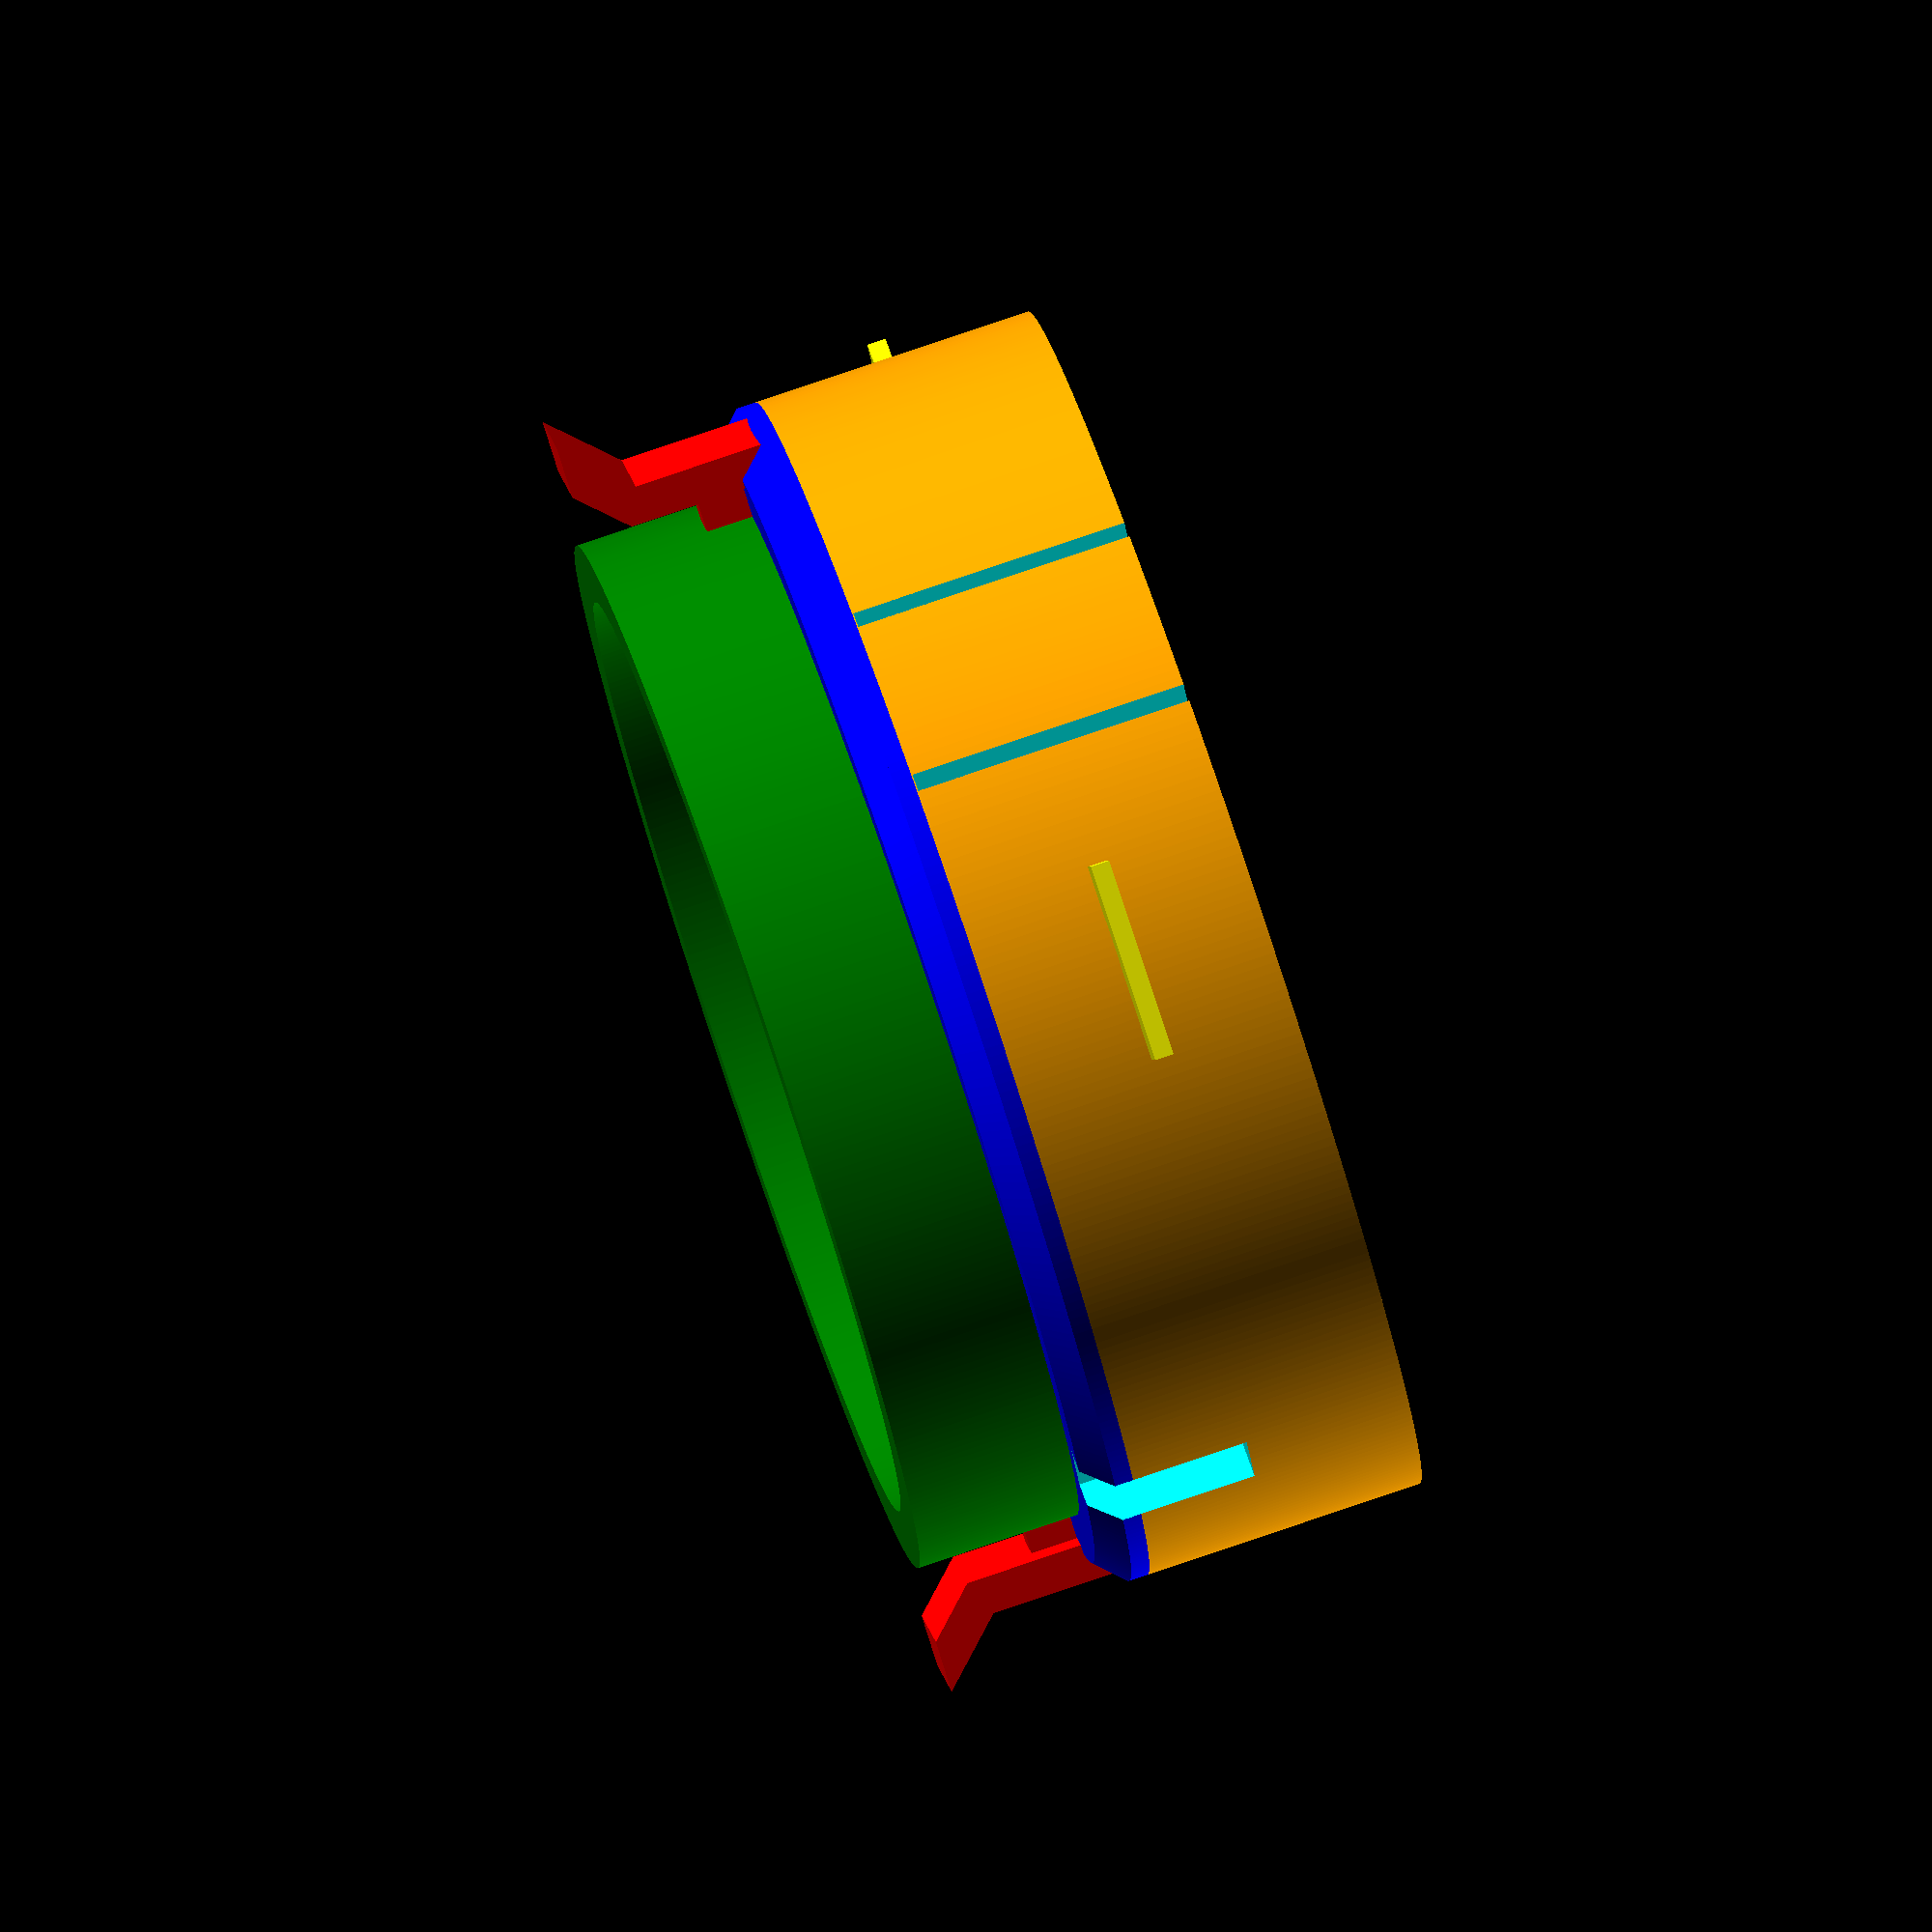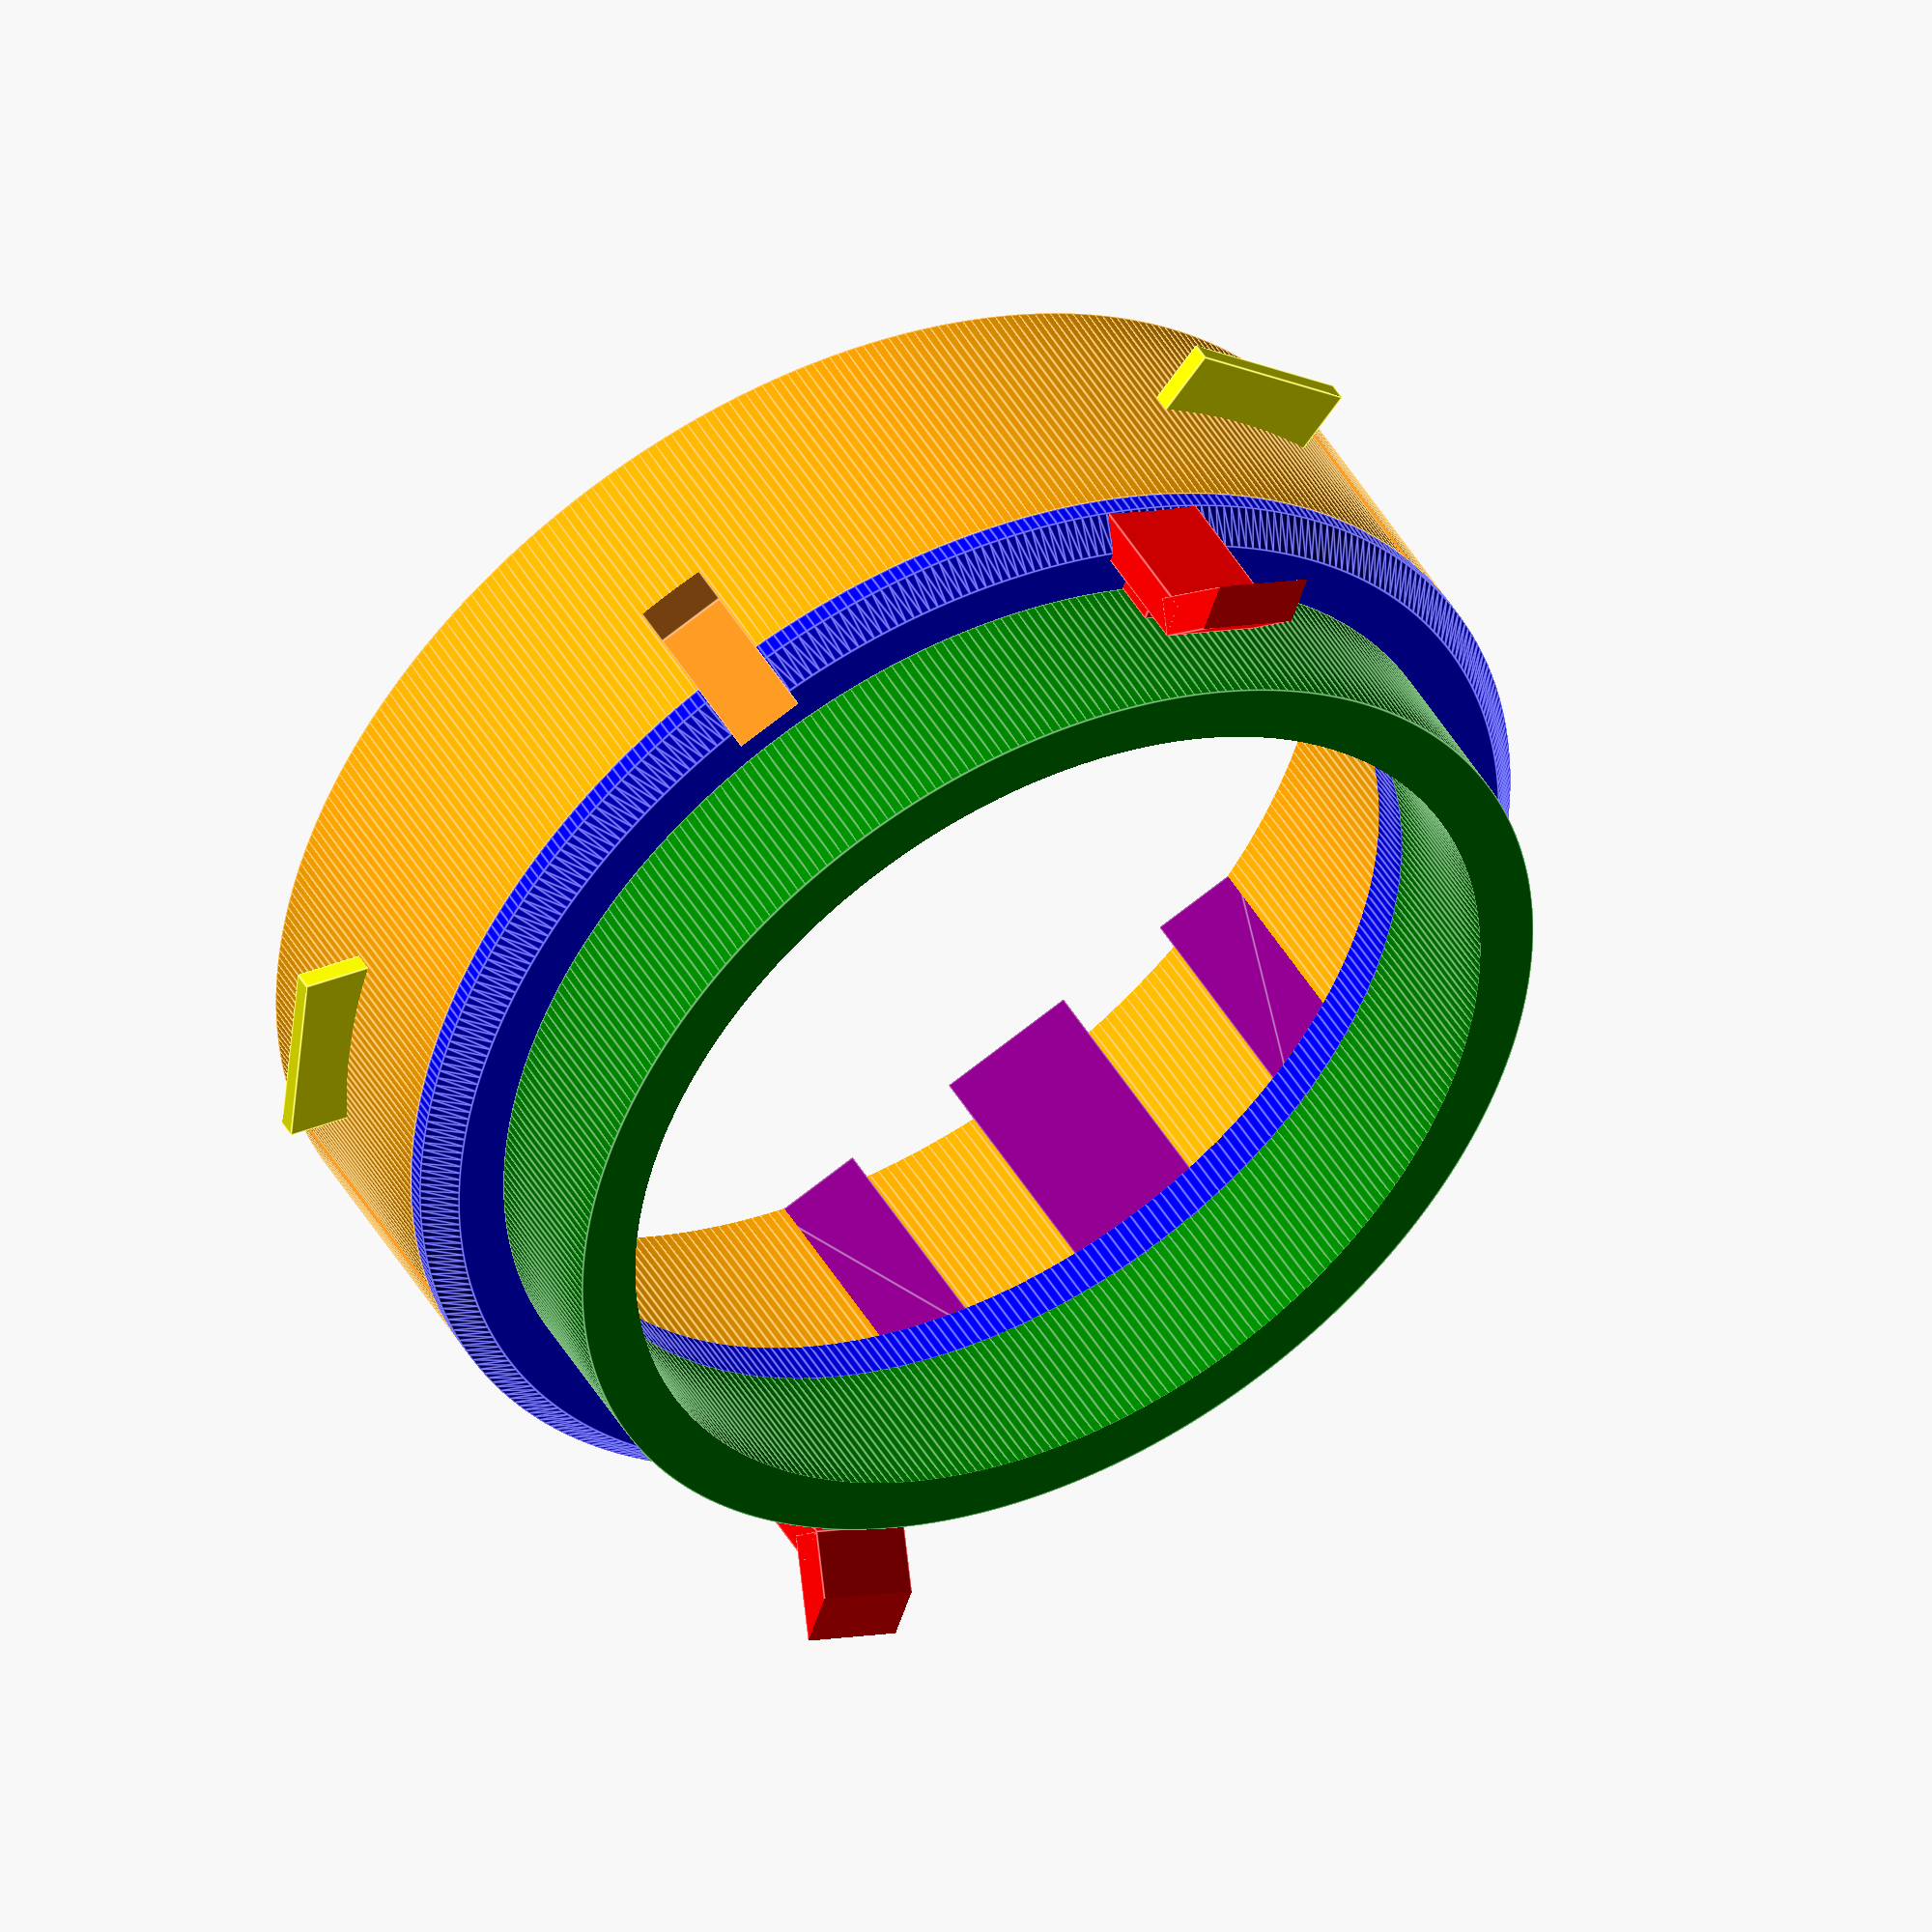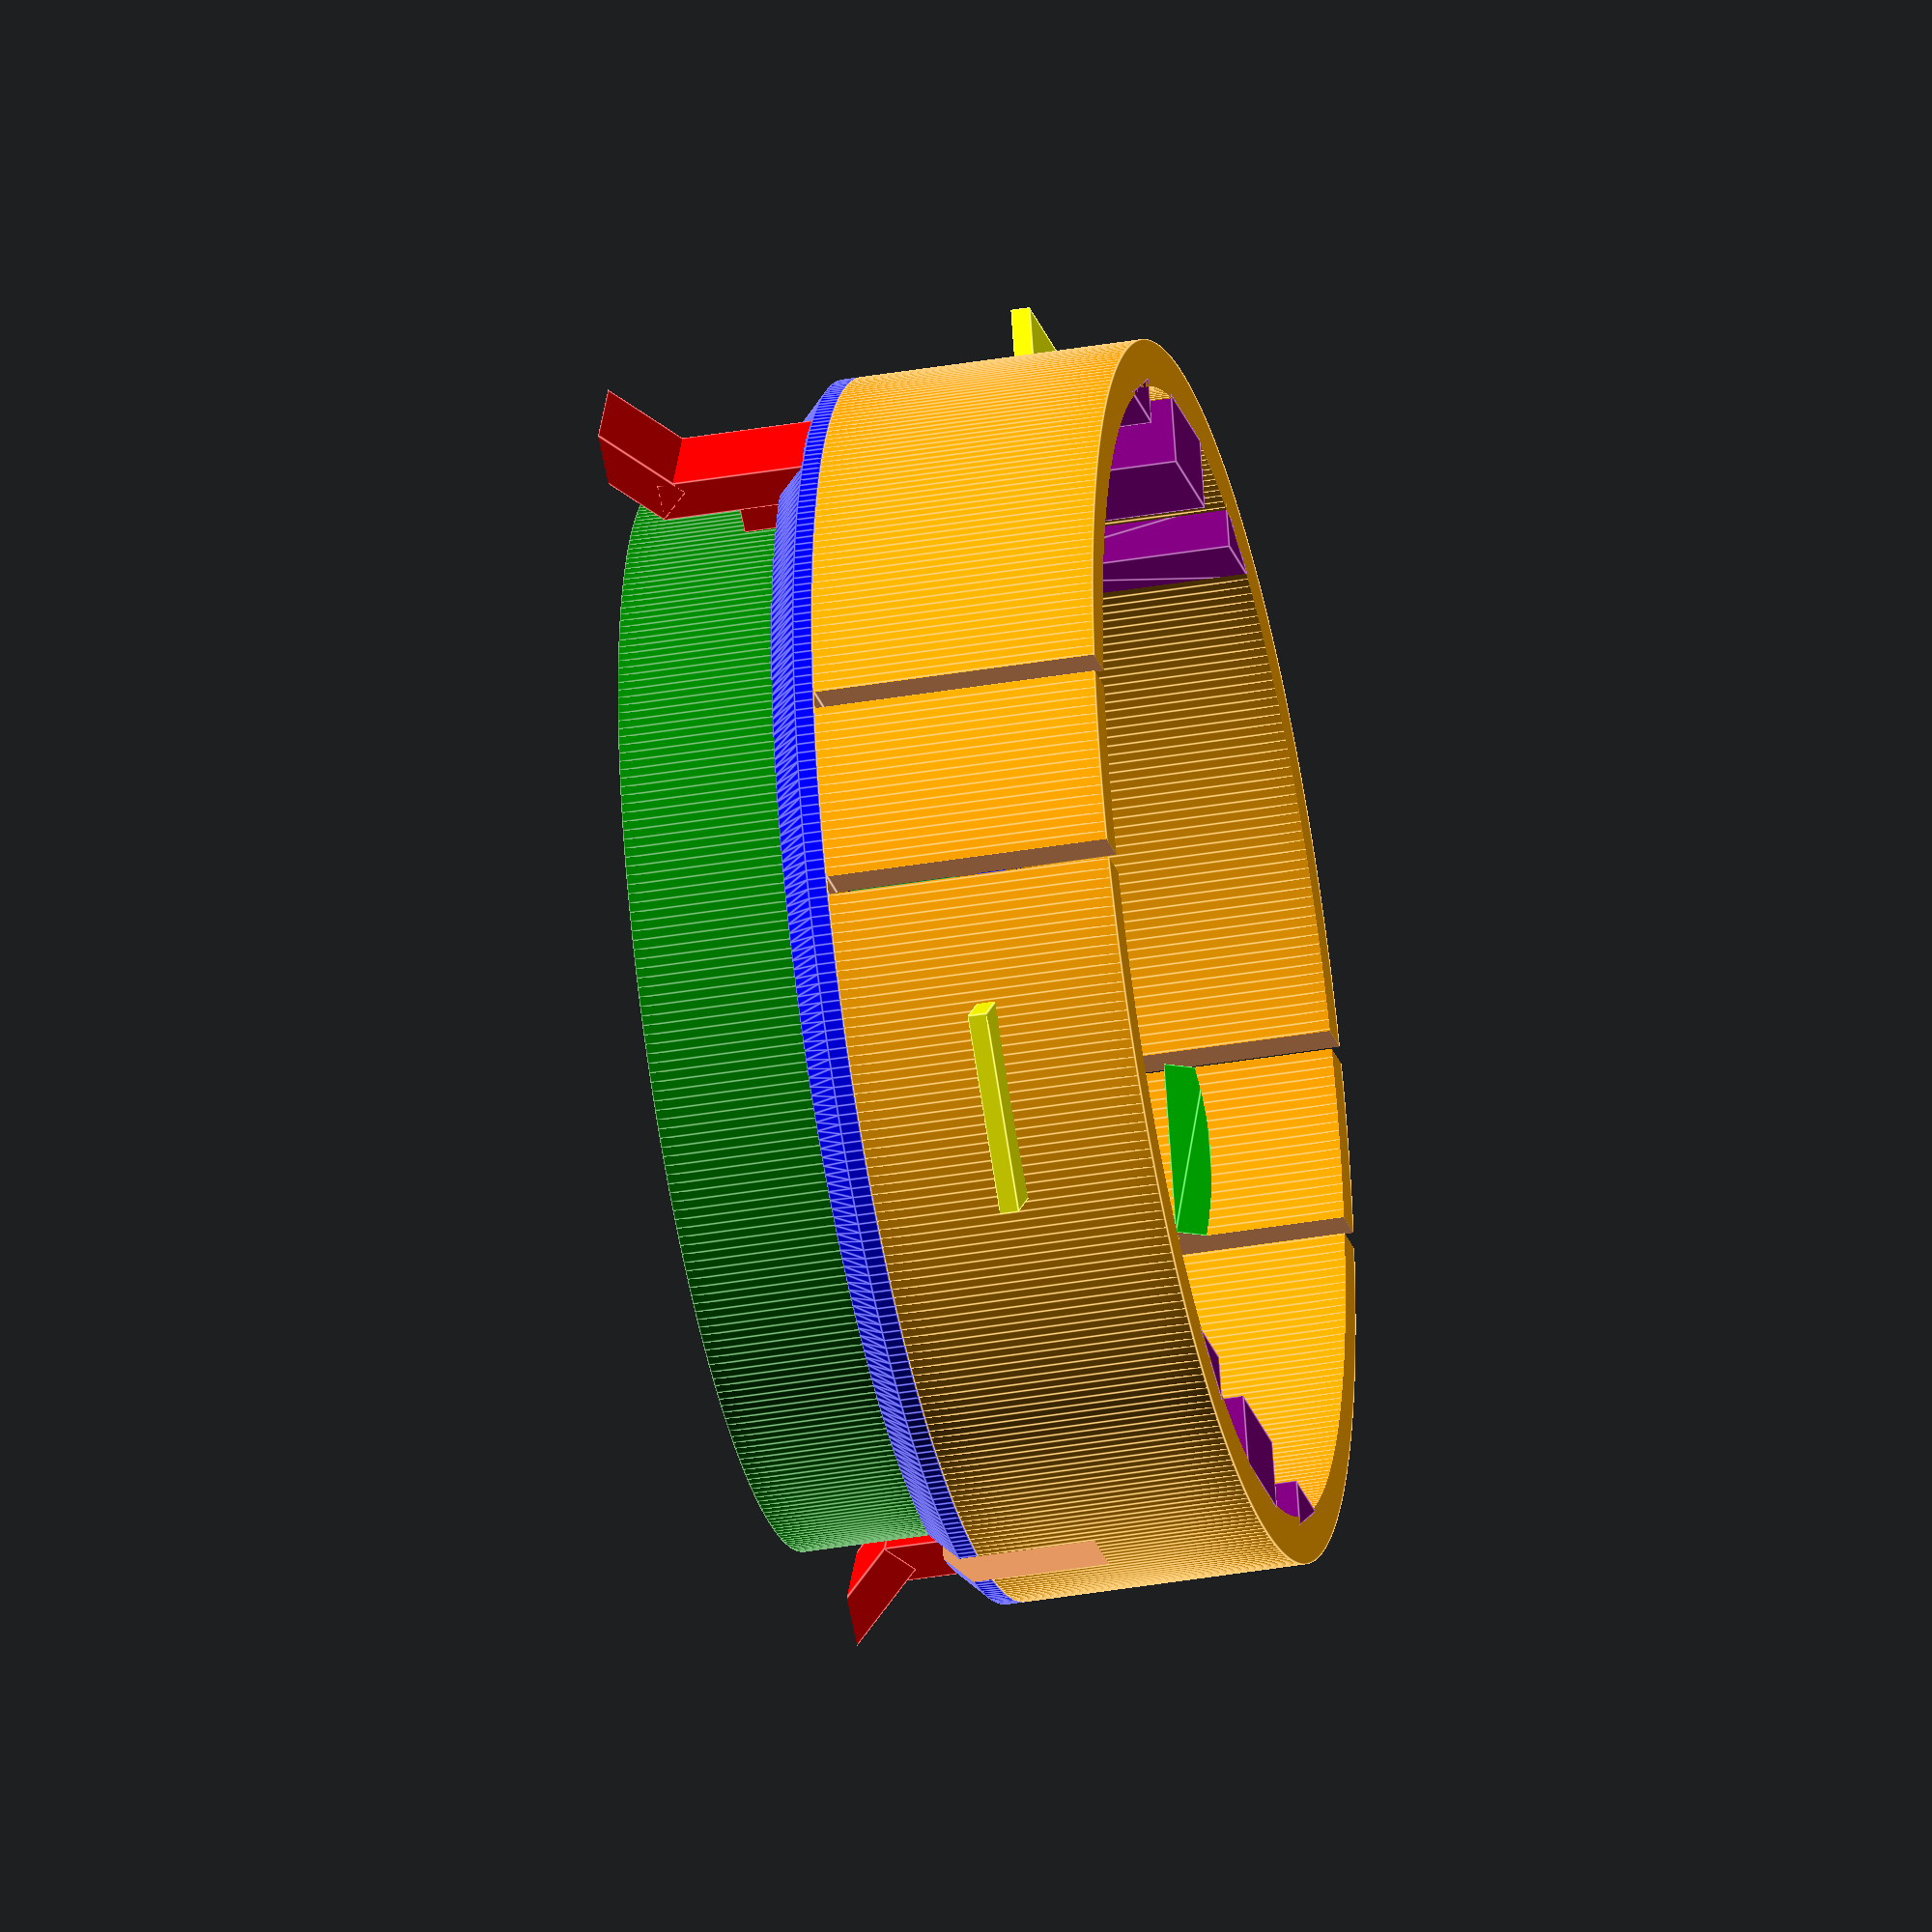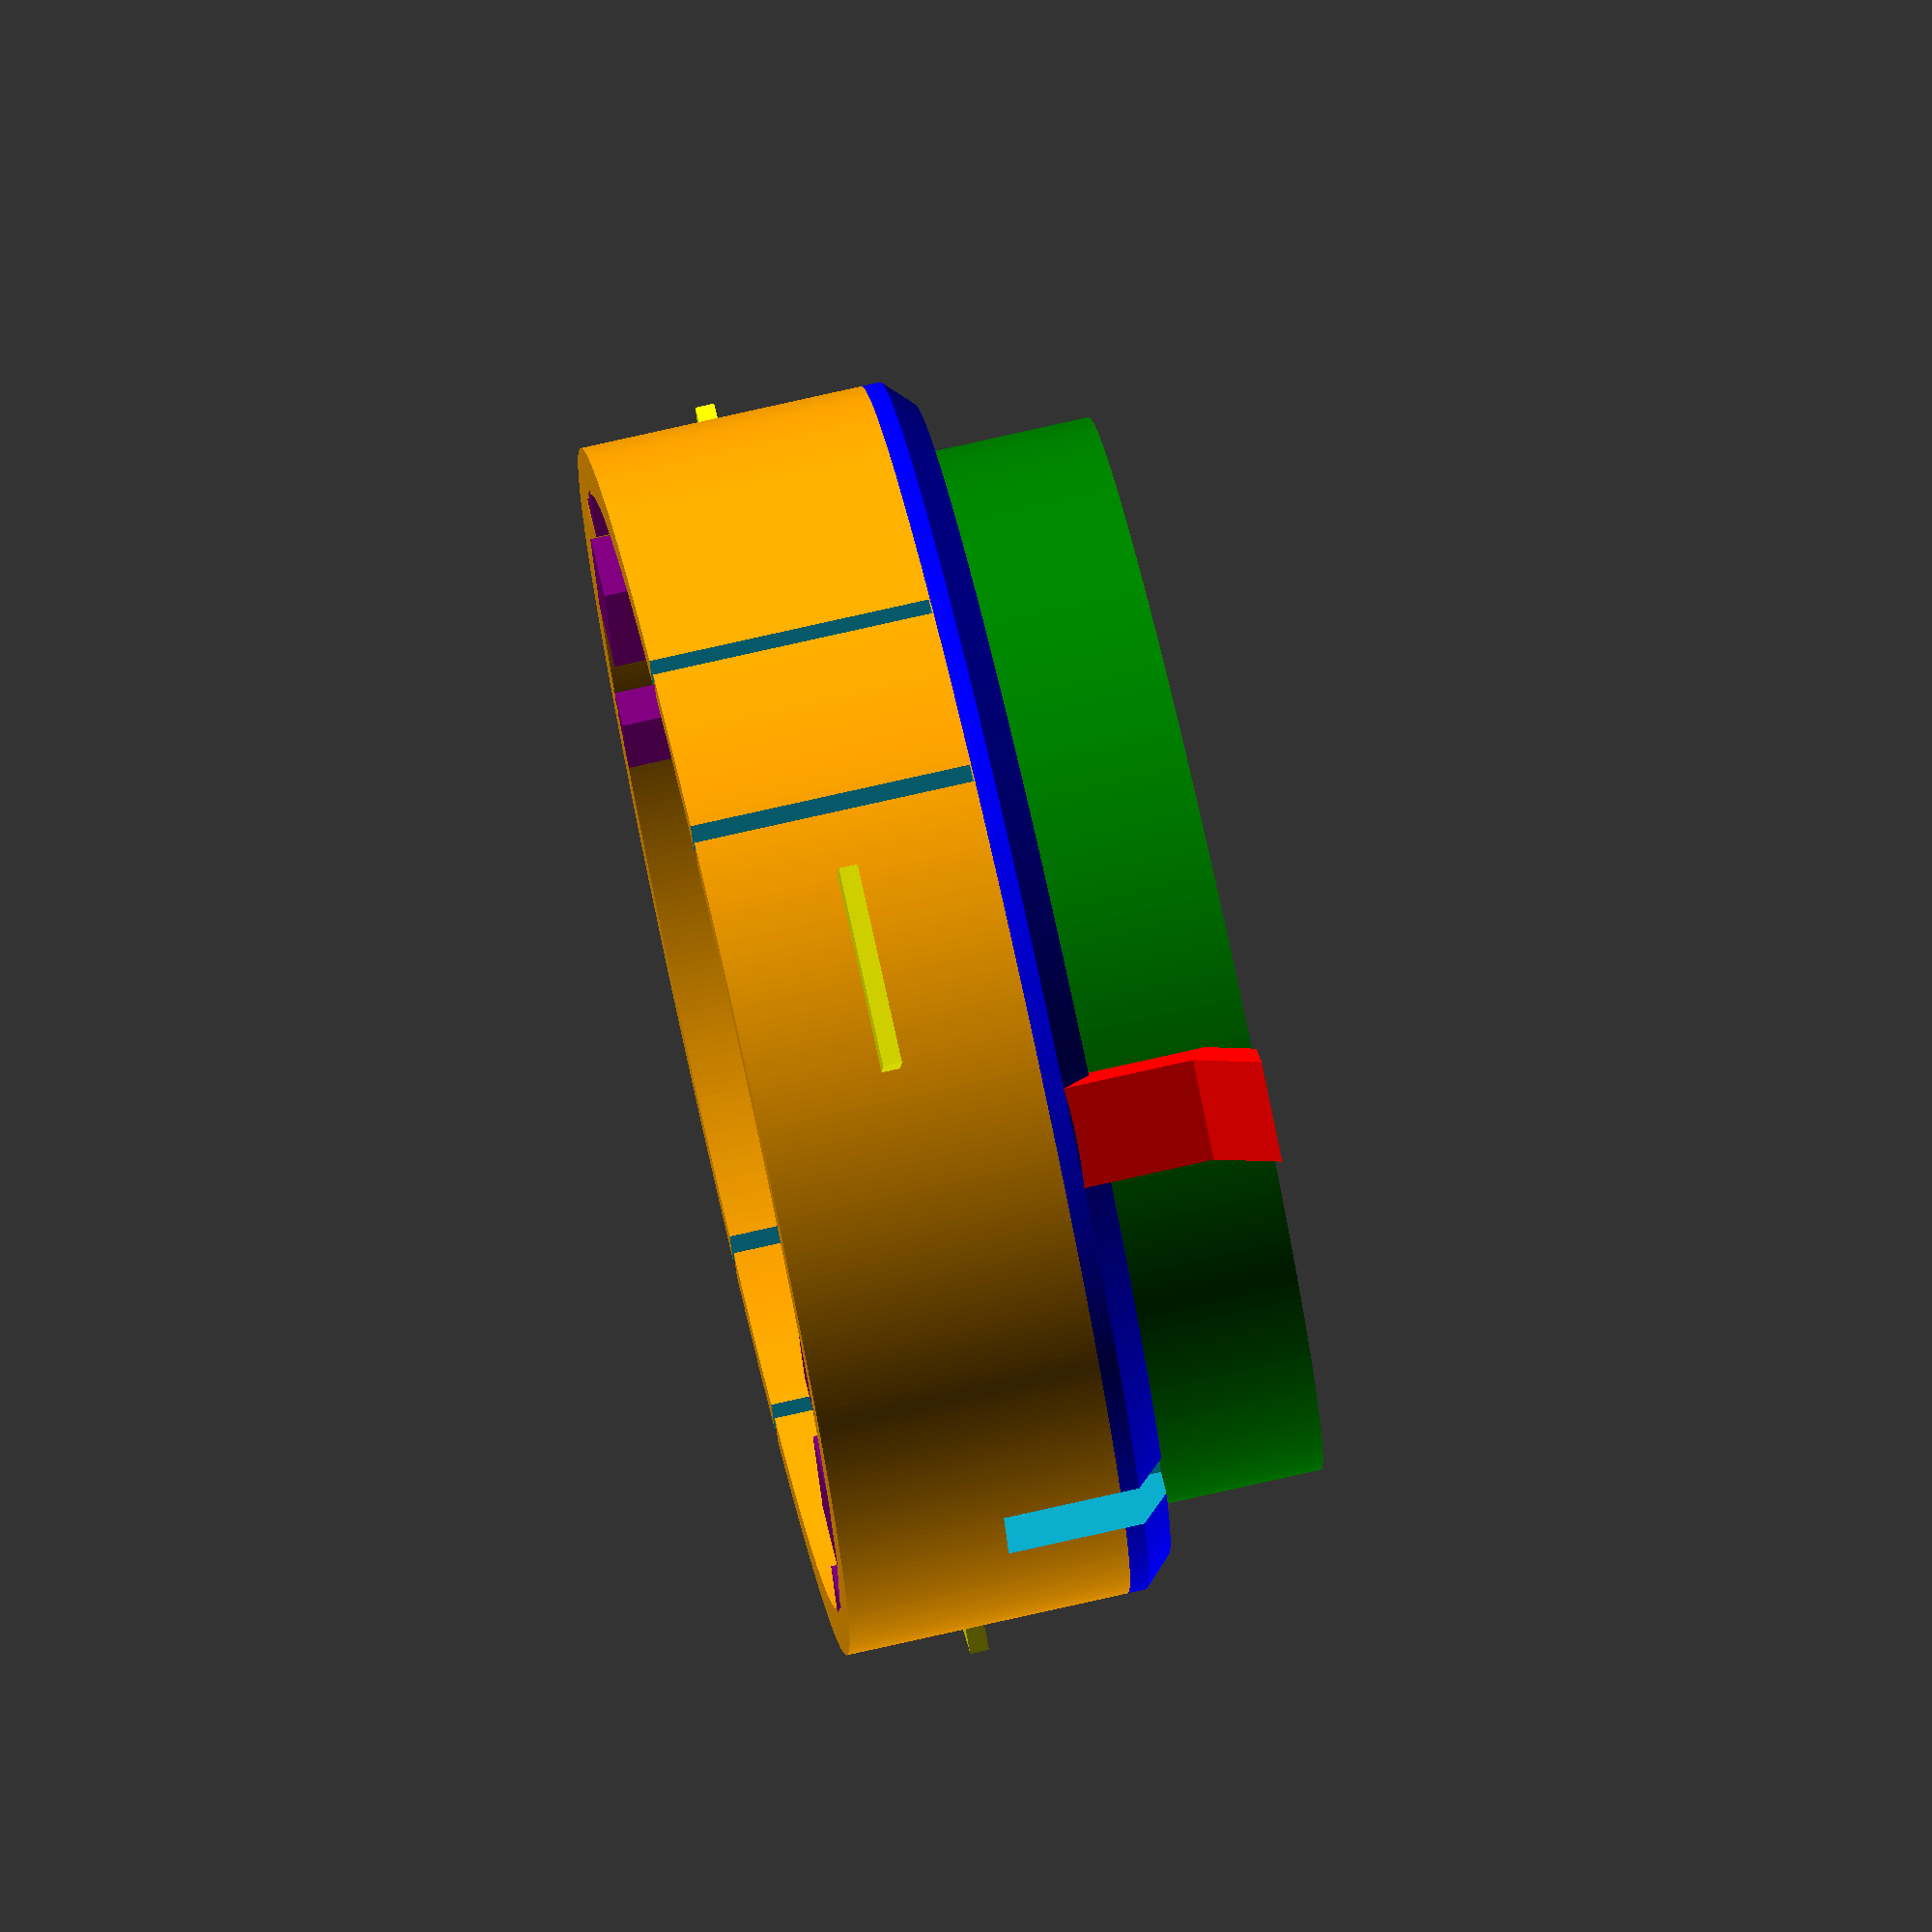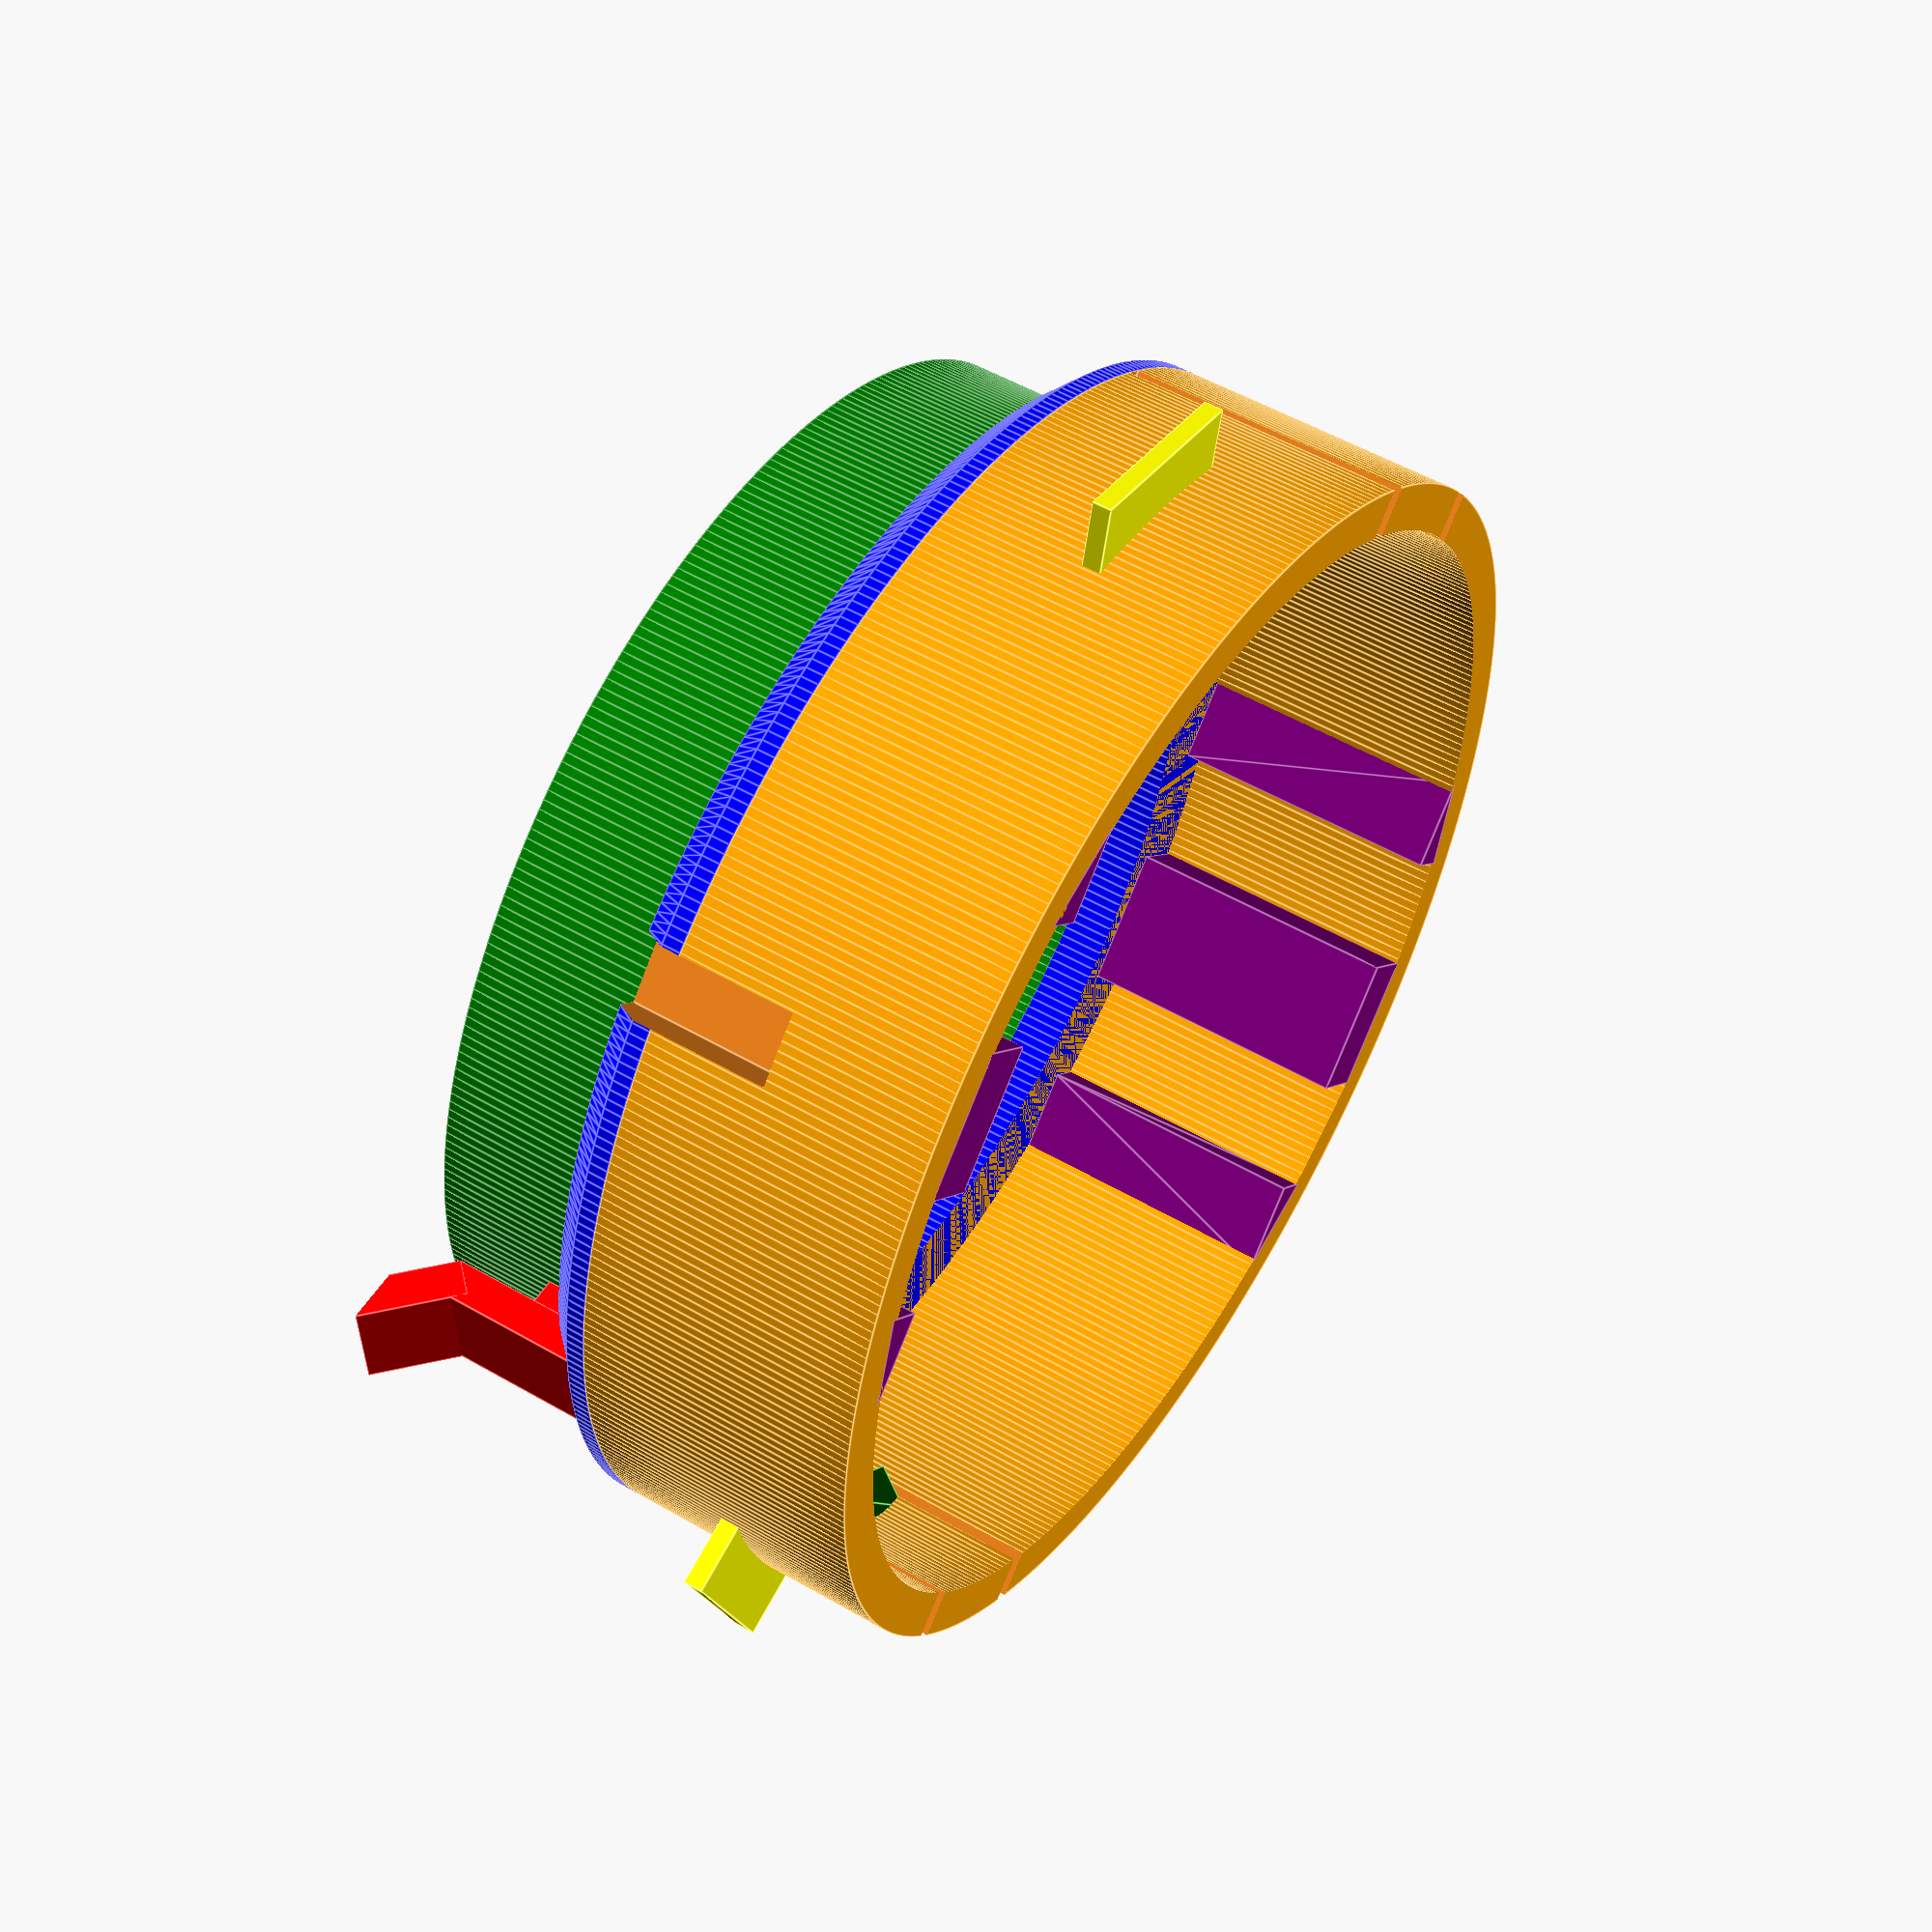
<openscad>
$fa = 0.1;
$fs = 0.4;

//height (thickness) of 3 side tabs
tab_mid_h = 0.8; //[0.5:0.1:2]

outer_dia = 51.6; // [51:0.05:53]
bottom_radius = outer_dia / 2;
top_radius = 22.5;

bottom_thickness = 2; // [1:0.1:2]
bottom_internal_radius = bottom_radius - bottom_thickness;

top_h = 7;
shoulder_h = 2;
bottom_h = 12;

side_holder_length = 1.2; // [1:0.1:2]

cutouts = "slits"; // ["slits", "original"]
debug_visualize_cutouts = 0; // [0, 1]

// https://en.wikibooks.org/wiki/OpenSCAD_User_Manual/Primitive_Solids
module prism(l, w, h) {
    polyhedron(
    points = [[0, 0, 0], [l, 0, 0], [l, w, 0], [0, w, 0], [0, w, h], [l, w, h]],
    faces = [[0, 1, 2, 3], [5, 4, 3, 2], [0, 4, 5, 1], [0, 3, 4], [5, 2, 1]]);
}

module create_tab(width = 4) {
    // using shoulder_h to be able to play
    tab_height = shoulder_h + top_h;
    tip_angle = 45;
    rubber_width_spacing_spacing = 1.6;
    tip_thickness = 1.6;
    connector_width = 2;
    tip_angle_height = shoulder_h + 5;
    bevel_angle = 90 - tip_angle;
    //this... could have been rough and simple, but I went for the math purity:
    angled_part_height = tab_height - tip_angle_height;
    bevel_length = angled_part_height / cos(tip_angle) + tip_thickness * tan(tip_angle);
    bevel_height = bevel_length * cos(tip_angle);

    difference() {
        union() {
            translate([-connector_width / 2, 0, 0])
                cube([connector_width, rubber_width_spacing_spacing, 2 + shoulder_h]); // joint tab, 2mm high, 3mm long
            // tab origin
            translate([-width / 2, rubber_width_spacing_spacing, 0])
                //lower part of tab
                cube([width, tip_thickness, tip_angle_height]);
            // upper part of tab, beveled at given height
            translate([-width / 2, rubber_width_spacing_spacing, tip_angle_height])
                rotate([-tip_angle, 0, 0])
                    cube([width, tip_thickness, bevel_length]);
            //random long length, can't be twise as long since it's thiner on other dimensions
        }
        //cut at given heigth
        translate([-width / 2 - 0.1, rubber_width_spacing_spacing, tab_height]) cube([width + 0.2, bevel_length,
            bevel_height]);
    }
}

module upper_tabs() {
    union() {
        rotate([0, 0, 45])
            translate([0, top_radius, 0])
                color("red") create_tab(width = 4.4);

        rotate([0, 0, 225])
            translate([0, top_radius, 0])
                color("red") create_tab(width = 4.4);
    }
}

module beveled_cylinder(r, h, b) {
    union() {
        cylinder(h = h - b, r = r);
        translate([0, 0, h - b])
            cylinder(h = b, r1 = r, r2 = r - b);
    }
}


module top_part() {
    difference() {
        cylinder(r = 22.5, h = top_h);
        translate([0, 0, -0.05])
            cylinder(r = 20, h = top_h + 0.1);
    }
}
module shoulder_part() {
    // TODO user parameter for diameter and thickness
    difference() {
        beveled_cylinder(r = 25.8, h = shoulder_h, b = 1.2);

        translate([0, 0, -0.05])
            cylinder(r = 20, h = shoulder_h + 0.1);
    }
}
module middle_tabss() {
    // middle tabs
    translate([-28, -4.25, 5.5])
        cube([3.5, 8.5, tab_mid_h]);

    translate([16, -23.75, 5.5])
        rotate([0, 0, 115])
            cube([3.5, 8.5, tab_mid_h]);

    translate([11, 26.25, 5.5])
        rotate([0, 0, 240])
            cube([3.5, 8.5, tab_mid_h]);
}
module millstone_retaining_tabs() {
    t_y = bottom_internal_radius;
    stone_thickness = 6.5;
    stone_tab_h = bottom_h - stone_thickness;
    stone_tab_width = 7.5;

    for (i = [0:1]) {
        rotate([0, 0, i * 180])
            translate([-stone_tab_width / 2, t_y, stone_tab_h])
                rotate([90, 0, 0])
                    prism(stone_tab_width, 1.5, side_holder_length);
    }

}
module bottom_parts() {
    difference() {
        cylinder(r = bottom_radius, h = bottom_h); // refined to match mid cylinder
        translate([0, 0, -0.05])
            cylinder(r = bottom_internal_radius, h = bottom_h + 0.1);
    }
}

module millstone_single_holder() {
    translate([bottom_internal_radius - 3, 0, 0]) {
        translate([0, -3, 0])
            cube([3, 6, bottom_h]);

        translate([0, -12, 0])
            rotate([0, -90, 0])
                prism(bottom_h, 4, -2);
        mirror([0, 1, 0])
            translate([0, -12, 0])
                rotate([0, -90, 0])
                    prism(bottom_h, 4, -2);
    }
}

module millstone_holders() {
    millstone_single_holder();
    mirror([1, 0, 0])
        millstone_single_holder();
}

module body() {
    translate([0, 0, bottom_h])
        upper_tabs();

    translate([0, 0, bottom_h + shoulder_h])
        color("green")
            top_part();
    color("yellow")

        middle_tabss();

    translate([0, 0, bottom_h])
        color("blue")
            shoulder_part();

    color("Lime")
        millstone_retaining_tabs();

    color("orange")
        bottom_parts();

    color("Purple")
        millstone_holders();
}

module millstone_retainting_tab_cutouts() {
    translate([-4.5, -26.5, -0.05])
        union() {
            cube([9, 3, 5.5]);
            translate([0, 0, 5.45])
                cube([0.75, 3, 5.5]);
            translate([8.25, 0, 5.45])
                cube([0.75, 3, 5.5]);
        }

    translate([-4.5, 23.5, -0.05])
        union() {
            cube([9, 3, 5.5]);
            translate([0, 0, 5.45])
                cube([0.75, 3, 5.5]);
            translate([8.25, 0, 5.45])
                cube([0.75, 3, 5.5]);
        }
}

module millstone_cutouts_slits() {
    translate([-4.5, -26.5, -0.05])
        union() {
            cube([0.75, 4, bottom_h]);
            translate([8.25, 0, 0])
                cube([0.75, 4, bottom_h]);
        }

}
module top_cutouts() {
    module top_cutout_cube() {
        translate([23.5, -1.5, 7])
            cube([4, 3, 7.05]);
    }
    top_cutout_cube();
    rotate([0, 0, 180])
        top_cutout_cube();
}

union() {
    difference() {

        body();
        top_cutouts();
        if (cutouts == "original") {
            millstone_retainting_tab_cutouts();
        } else if (cutouts == "slits") {
            millstone_cutouts_slits();
            rotate([0, 0, 180])
                millstone_cutouts_slits();
        }
    }

    //support_ring();
    if (debug_visualize_cutouts == 1) {
        color("red", 0.3)
            millstone_cutouts_slits();
        rotate([0, 0, 180])
            color("blue", 0.3)
                millstone_cutouts_slits();
    }
}
</openscad>
<views>
elev=279.2 azim=340.0 roll=71.3 proj=o view=solid
elev=134.7 azim=65.1 roll=208.1 proj=o view=edges
elev=218.1 azim=288.5 roll=77.7 proj=o view=edges
elev=281.8 azim=198.2 roll=257.3 proj=o view=solid
elev=127.9 azim=137.0 roll=57.8 proj=p view=edges
</views>
